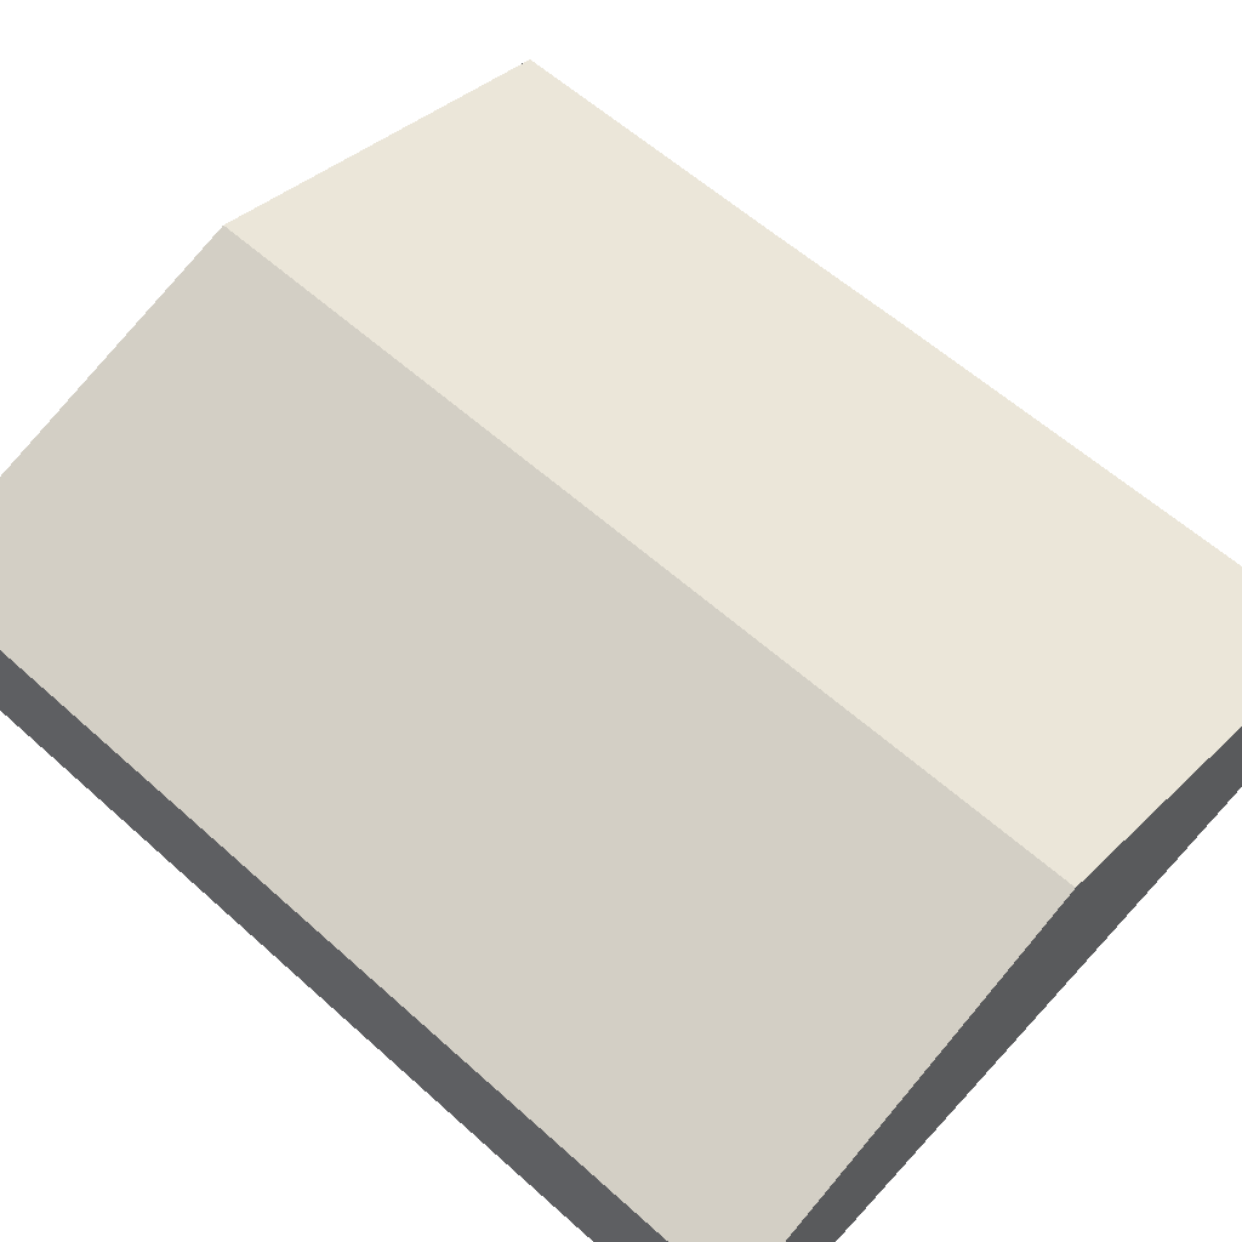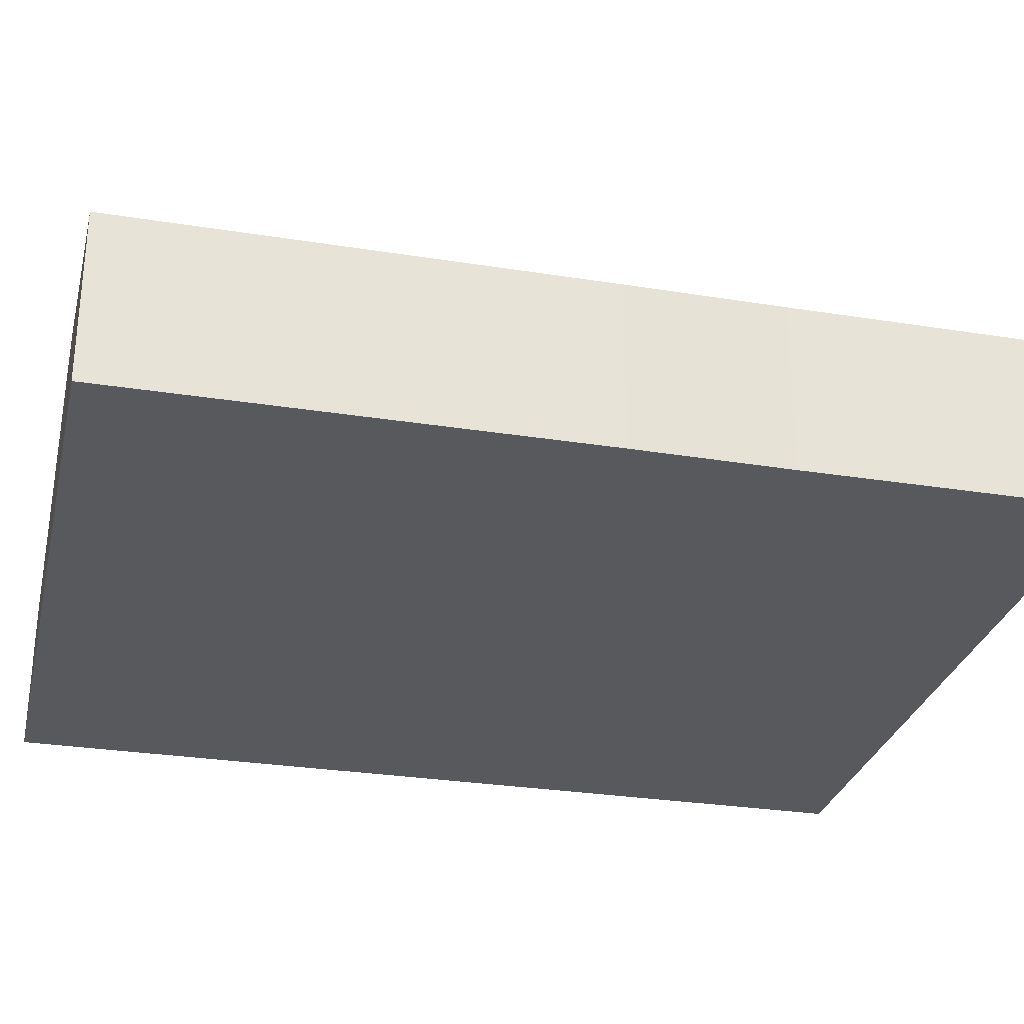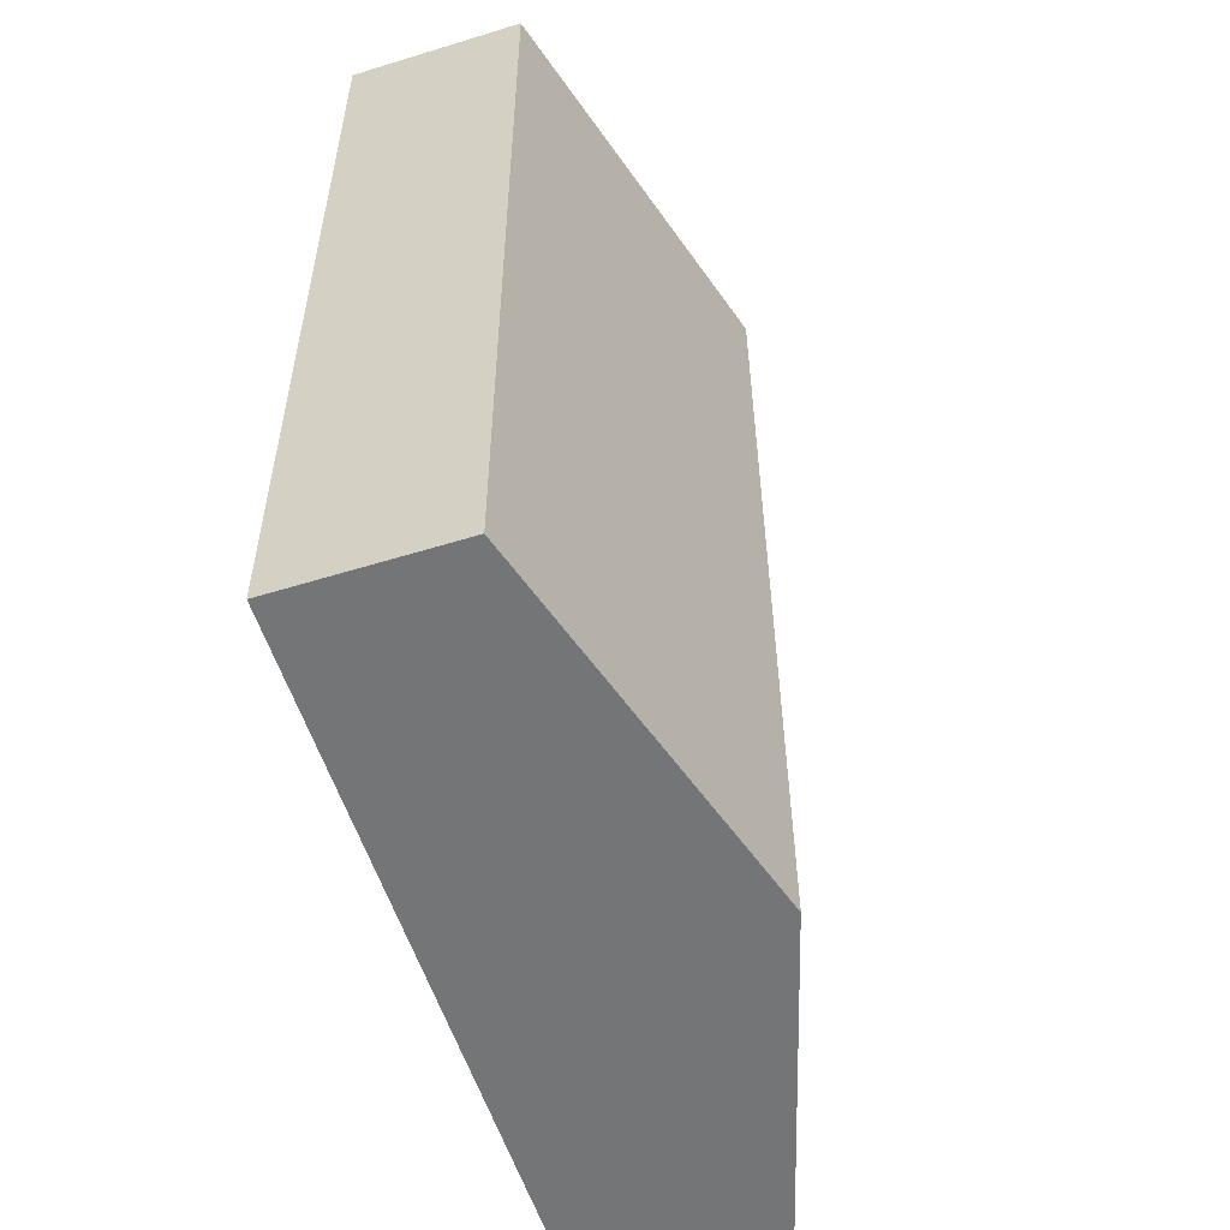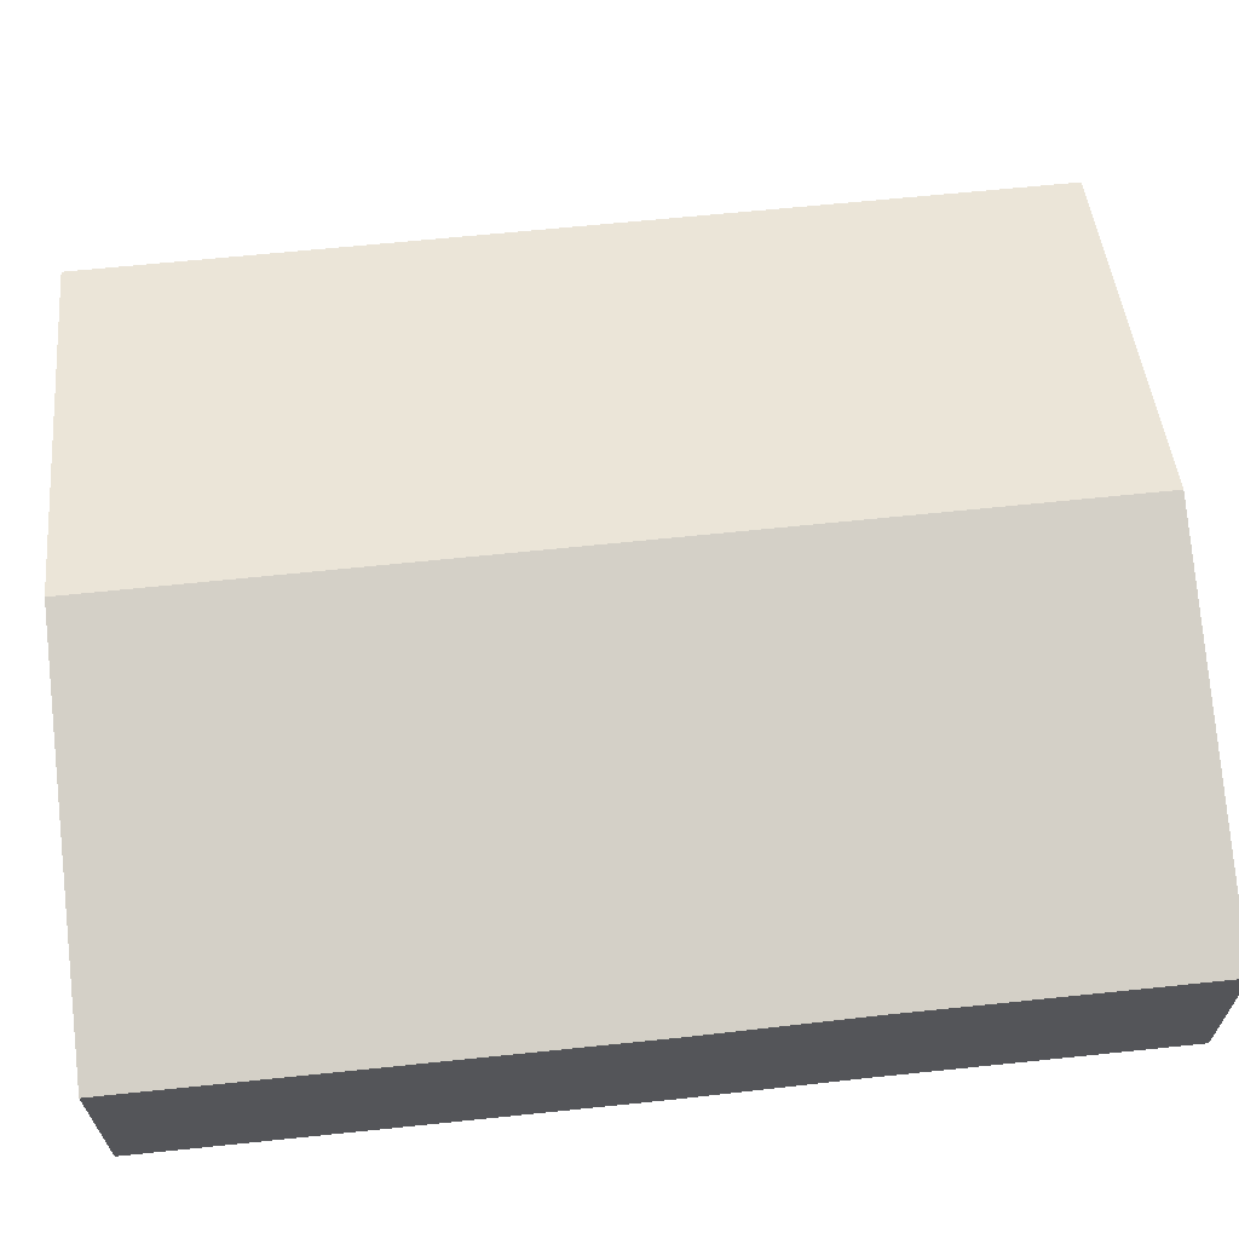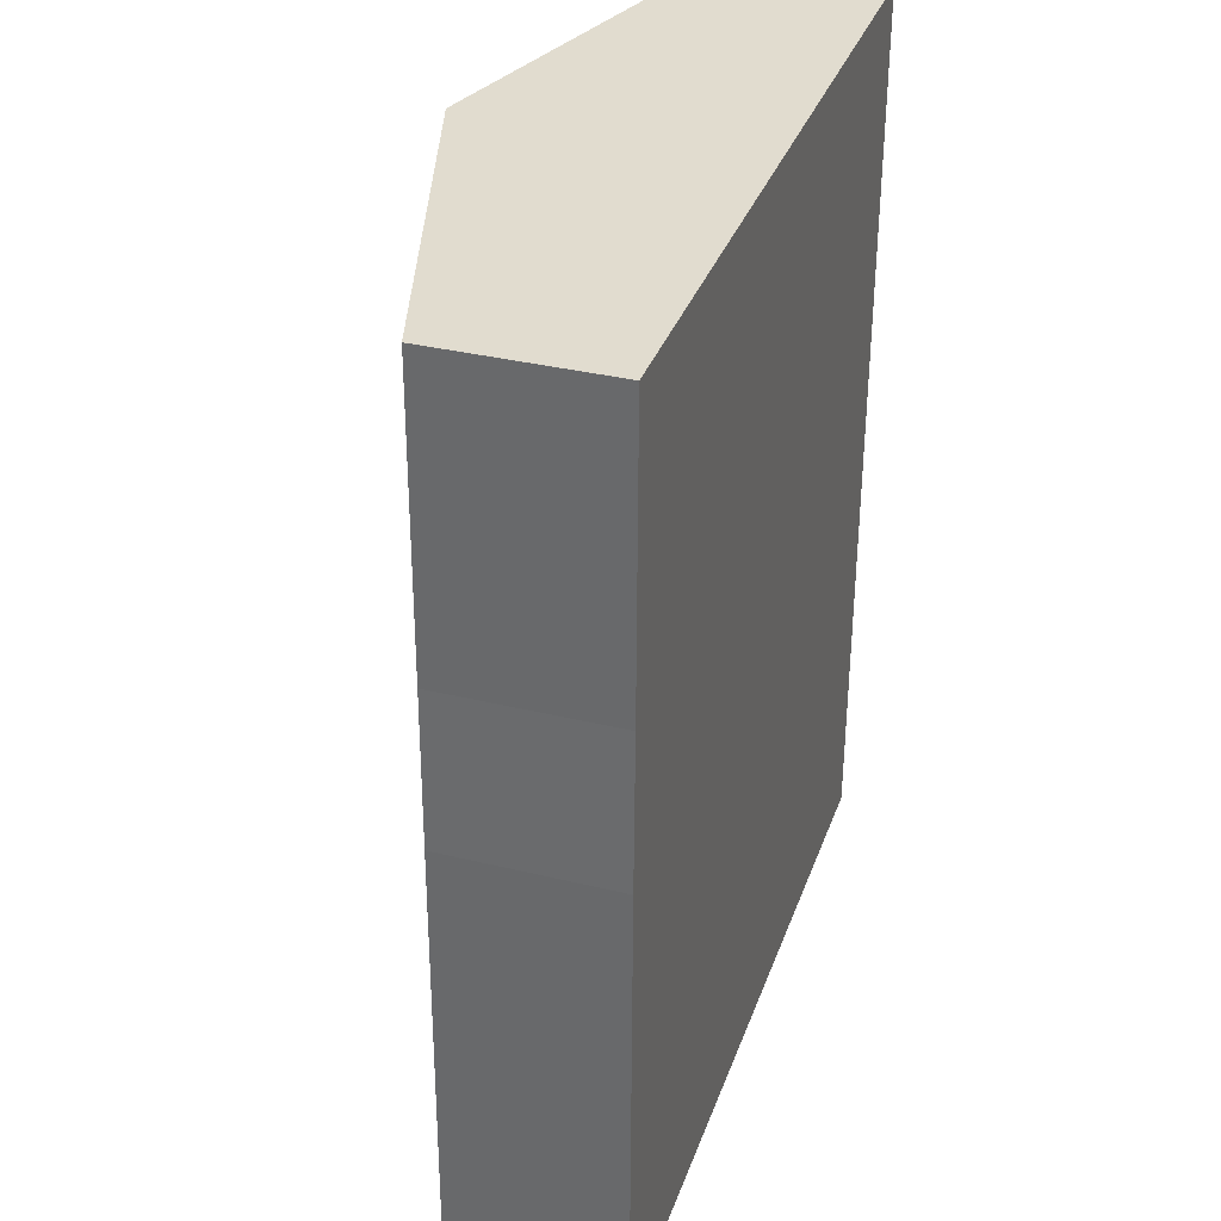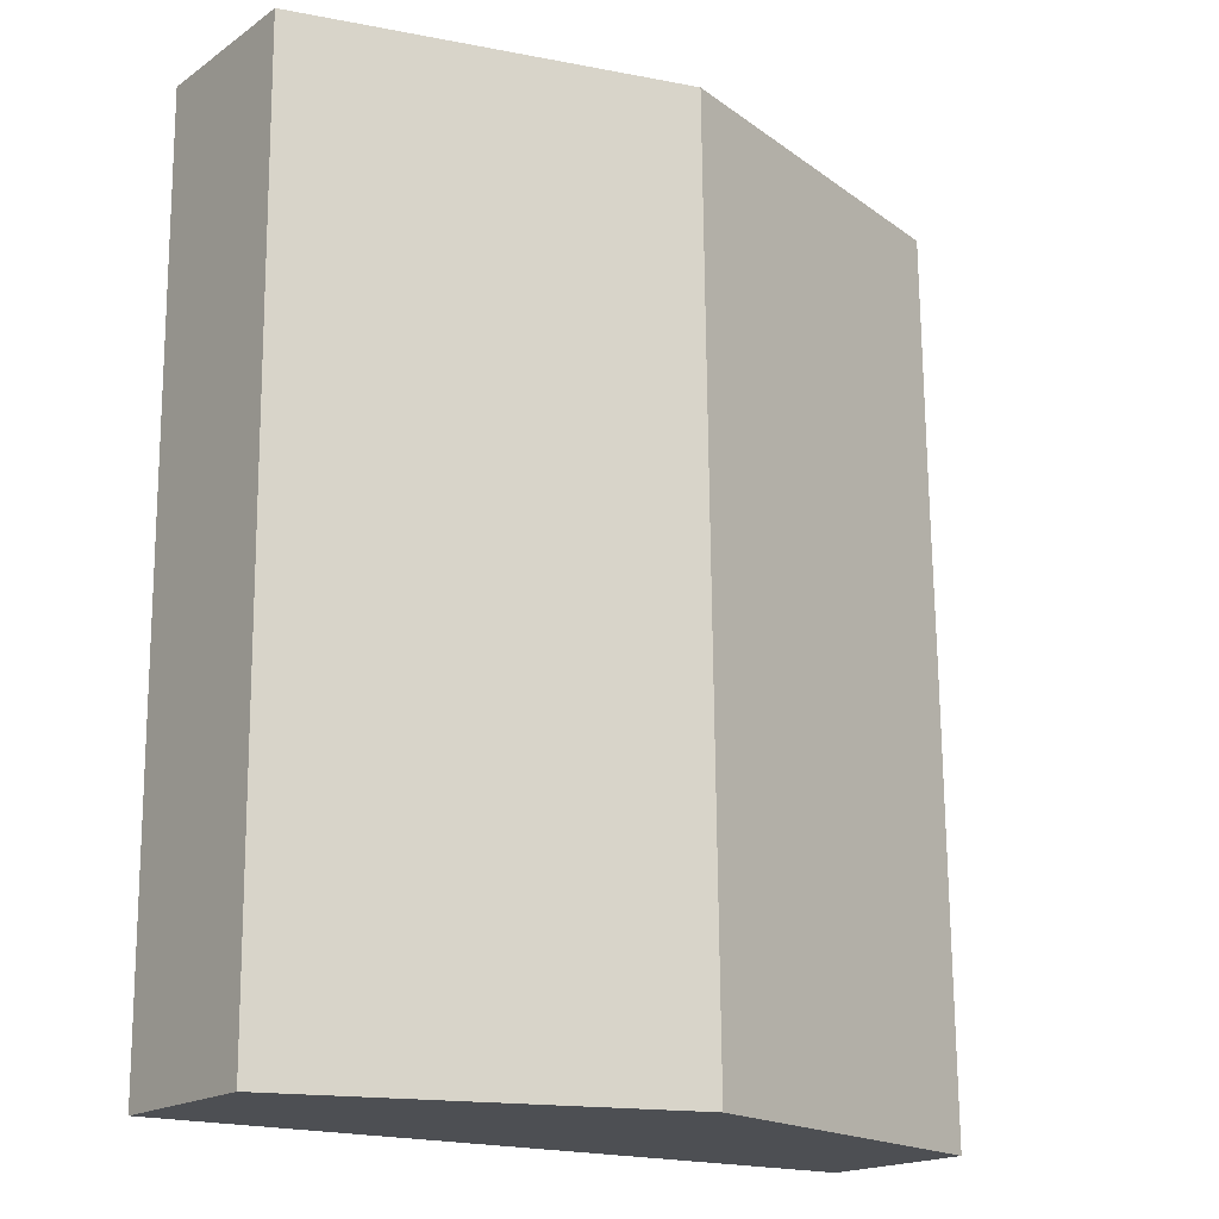
<metadata>
{"format":"obj","ext":"obj","renderer":"f3d","projection":"perspective","resolution":1024,"background":"white","views":[{"elev":60.6,"azim":132.9,"up":"+Y"},{"elev":-29.1,"azim":-102.7,"up":"+Y"},{"elev":-57.0,"azim":107.8,"up":"+Z"},{"elev":64.2,"azim":-95.4,"up":"+Y"},{"elev":34.7,"azim":-72.0,"up":"+Z"},{"elev":-18.3,"azim":142.3,"up":"+Z"}]}
</metadata>
<code>
v  7.708 5.766 -0.076
v  15.57 3.476 11.96
v  15.45 3.47 -0.153
v  7.924 5.766 18.64
v  15.63 3.479 18.57
v  4.85 4.854 18.67
v  0.157 3.483 12.76
v  0.216 3.48 18.72
v  0 3.48 2.131e-16
v  0.095 3.475 9.608
v  0.216 -1.146e-15 18.72
v  4.85 -1.143e-15 18.67
v  7.924 -1.141e-15 18.64
v  15.63 -1.137e-15 18.57
v  15.57 -7.32e-16 11.96
v  15.45 9.369e-18 -0.153
v  7.708 4.654e-18 -0.076
v  0 0 0
v  0.095 -5.883e-16 9.608
v  0.157 -7.811e-16 12.76
g defaultobject
f 1 2 3
f 2 1 4
f 2 4 5
f 6 7 8
f 7 9 10
f 9 7 1
f 1 7 6
f 1 6 4
f 11 6 8
f 6 11 12
f 6 12 4
f 4 12 13
f 4 13 5
f 5 13 14
f 14 2 5
f 2 14 15
f 2 15 3
f 3 15 16
f 16 1 3
f 1 16 17
f 1 17 9
f 9 17 18
f 18 10 9
f 10 18 19
f 10 19 7
f 7 19 20
f 7 20 8
f 8 20 11
f 15 17 16
f 17 15 14
f 17 14 18
f 18 14 13
f 18 13 19
f 19 13 12
f 19 12 20
f 20 12 11

</code>
